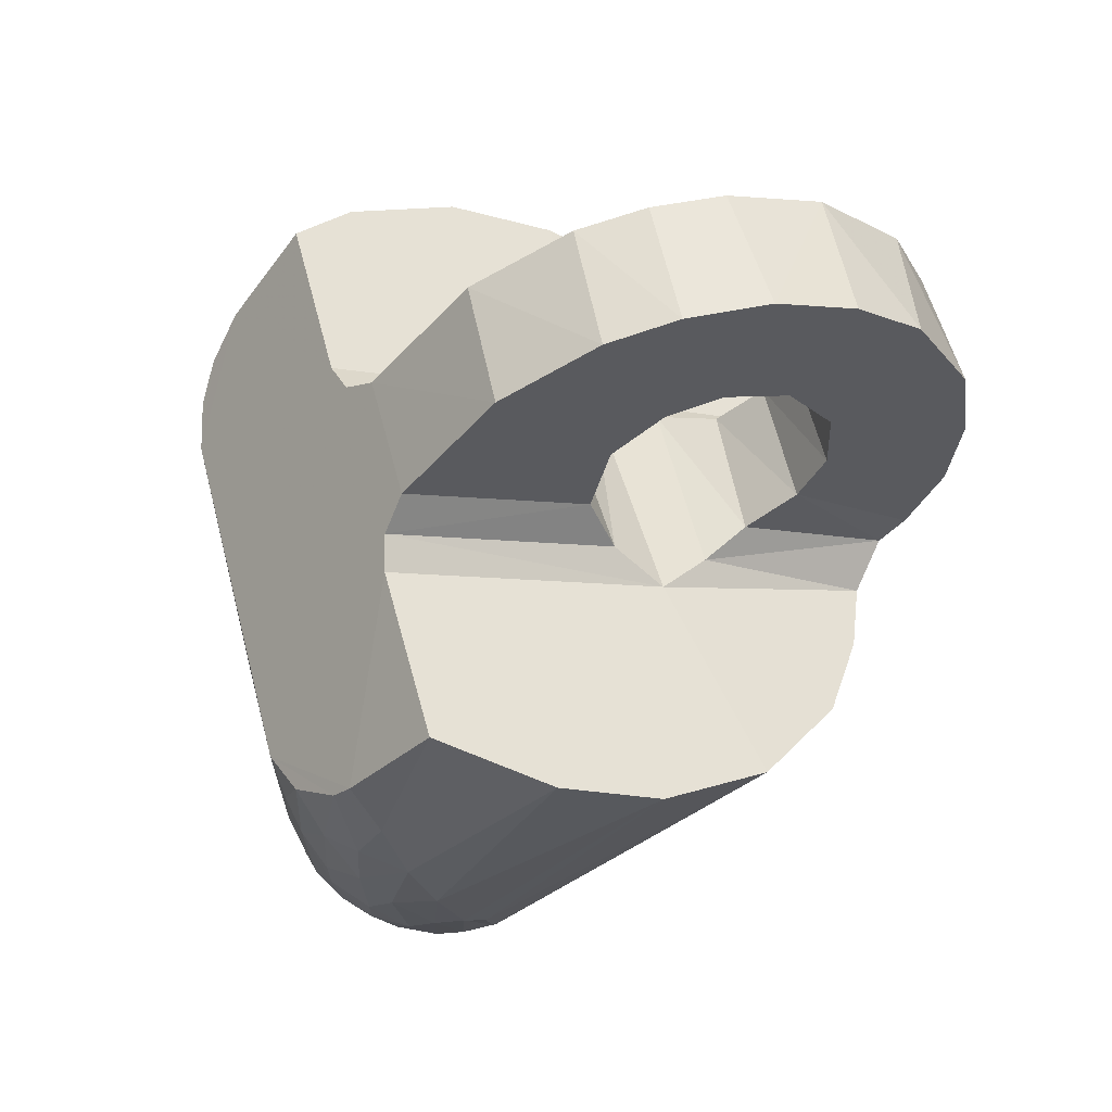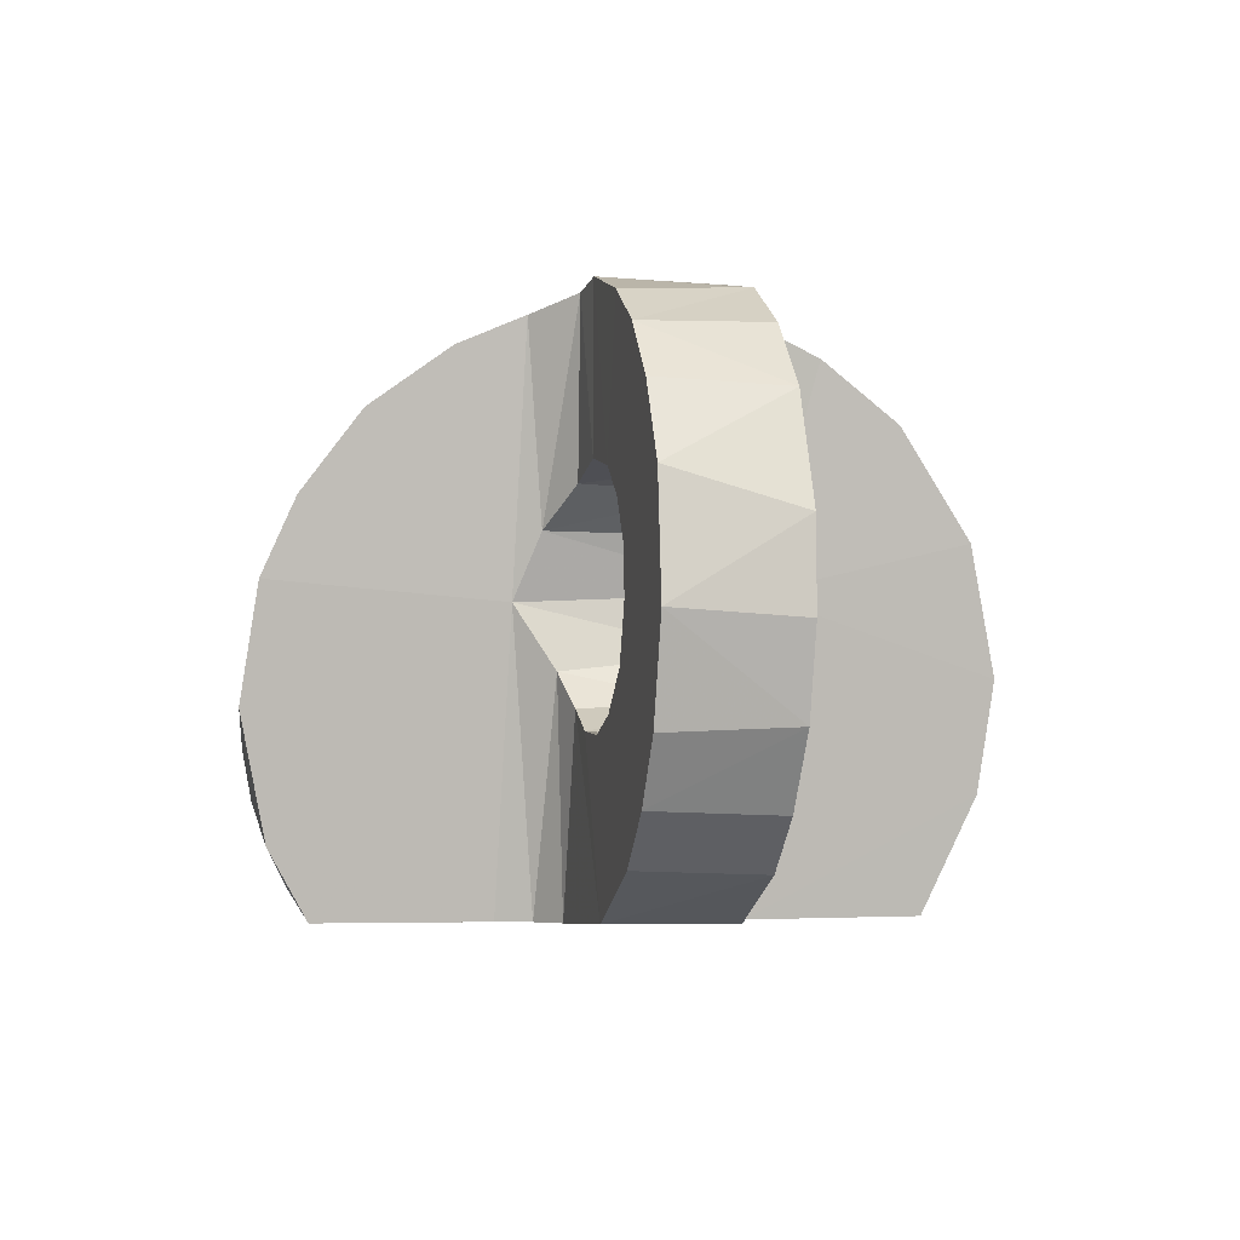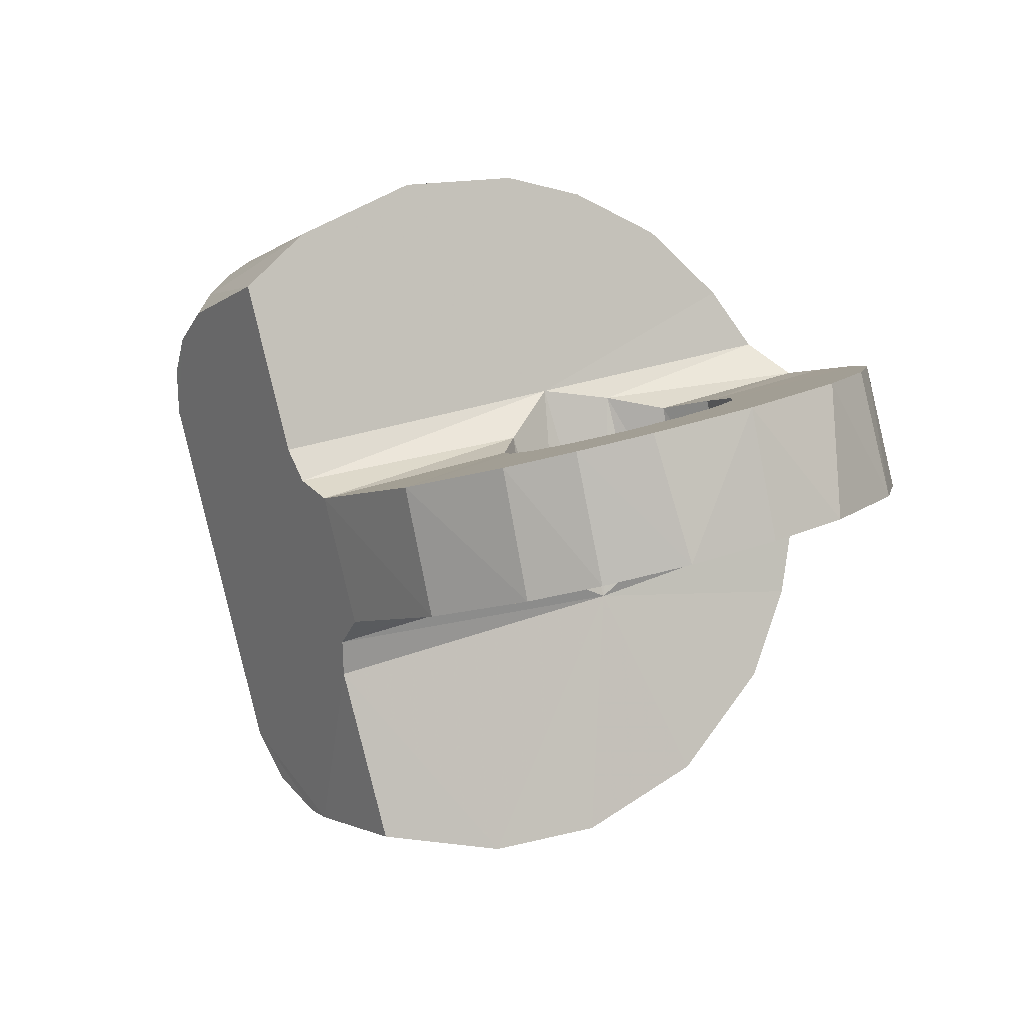
<metadata>
{"format":"obj","ext":"obj","renderer":"f3d","projection":"perspective","resolution":1024,"background":"white","views":[{"elev":-13.2,"azim":49.9,"up":"+Z"},{"elev":-4.3,"azim":54.1,"up":"+Y"},{"elev":23.6,"azim":53.5,"up":"+Z"}]}
</metadata>
<code>
v 0.2332 0.766 0.4006
v 0.2368 0.7626 0.3973
v 0.2326 0.7649 0.4052
v 0.2305 0.7681 0.4103
v 0.2307 0.7754 0.4112
v 0.2333 0.7726 0.3995
v 0.2365 0.7754 0.3952
v 0.2316 0.7699 0.4029
v 0.2302 0.7702 0.4165
v 0.2306 0.7734 0.421
v 0.2401 0.7788 0.4367
v 0.247 0.7829 0.4403
v 0.2427 0.7817 0.4378
v 0.2375 0.7814 0.4322
v 0.234 0.7809 0.4252
v 0.2324 0.7801 0.4186
v 0.2319 0.7784 0.4131
v 0.2312 0.7775 0.4211
v 0.2299 0.7735 0.4139
v 0.2523 0.7989 0.4143
v 0.2503 0.7977 0.4196
v 0.2532 0.7998 0.4232
v 0.2496 0.7955 0.4282
v 0.2571 0.8015 0.4266
v 0.2416 0.7893 0.4249
v 0.2497 0.7891 0.4375
v 0.2441 0.7889 0.4319
v 0.2537 0.7954 0.434
v 0.26 0.8011 0.431
v 0.2628 0.807 0.4174
v 0.2644 0.8059 0.4251
v 0.2674 0.8095 0.4149
v 0.2685 0.8094 0.4193
v 0.2749 0.8123 0.4126
v 0.2337 0.7624 0.4173
v 0.2359 0.7599 0.4101
v 0.2767 0.8129 0.405
v 0.2728 0.8111 0.4012
v 0.2694 0.8106 0.4113
v 0.2657 0.73 0.4292
v 0.2568 0.7372 0.4317
v 0.2657 0.73 0.4368
v 0.2685 0.73 0.4434
v 0.2587 0.7363 0.4374
v 0.2541 0.7401 0.4258
v 0.2747 0.73 0.4498
v 0.2621 0.7381 0.4465
v 0.2603 0.7368 0.442
v 0.2486 0.7457 0.4332
v 0.2431 0.7505 0.4229
v 0.2518 0.7576 0.4479
v 0.2441 0.7694 0.4423
v 0.243 0.7643 0.4408
v 0.2515 0.767 0.4483
v 0.2468 0.776 0.4433
v 0.2406 0.7543 0.414
v 0.2377 0.7572 0.423
v 0.2363 0.7616 0.4276
v 0.2335 0.7683 0.4264
v 0.2398 0.7628 0.4359
v 0.2363 0.7728 0.433
v 0.2476 0.7552 0.4428
v 0.2479 0.7498 0.439
v 0.254 0.7488 0.4464
v 0.2658 0.7413 0.4521
v 0.2332 0.7769 0.4277
v 0.2366 0.7791 0.4324
v 0.2703 0.7348 0.4509
v 0.2578 0.7555 0.4519
v 0.2426 0.7529 0.4313
v 0.2621 0.7475 0.4524
v 0.2726 0.7468 0.4227
v 0.2824 0.7608 0.4245
v 0.2783 0.748 0.4228
v 0.2722 0.7388 0.4202
v 0.2625 0.7358 0.4185
v 0.2665 0.733 0.4177
v 0.2704 0.731 0.4147
v 0.2783 0.7375 0.4153
v 0.2844 0.7478 0.4179
v 0.2863 0.7559 0.4208
v 0.2889 0.7666 0.4198
v 0.2876 0.7762 0.4216
v 0.2856 0.7877 0.4194
v 0.2816 0.7956 0.4182
v 0.2735 0.8058 0.4156
v 0.2722 0.8008 0.4202
v 0.2753 0.7369 0.4178
v 0.2787 0.7992 0.4181
v 0.2819 0.7885 0.4223
v 0.2858 0.7711 0.4236
v 0.2864 0.7626 0.4225
v 0.2812 0.7461 0.4205
v 0.2599 0.8051 0.4174
v 0.2704 0.7967 0.4216
v 0.2801 0.7836 0.4244
v 0.281 0.7722 0.4252
v 0.2378 0.7786 0.4
v 0.2401 0.7839 0.4071
v 0.2426 0.7876 0.41
v 0.2535 0.7832 0.4148
v 0.2569 0.77 0.4161
v 0.277 0.7768 0.4247
v 0.2784 0.7619 0.4249
v 0.2476 0.7839 0.4115
v 0.2527 0.7784 0.4137
v 0.2523 0.7746 0.4116
v 0.2515 0.7736 0.4087
v 0.2523 0.7691 0.4052
v 0.2521 0.7697 0.4089
v 0.2537 0.7693 0.413
v 0.2407 0.7597 0.4004
v 0.2448 0.7596 0.4032
v 0.2466 0.7584 0.4084
v 0.2511 0.7612 0.4119
v 0.2532 0.7585 0.4146
v 0.2478 0.761 0.4045
v 0.2543 0.7644 0.4144
v 0.251 0.7642 0.4046
v 0.2512 0.7647 0.4085
v 0.2517 0.7734 0.4049
v 0.2488 0.7786 0.4089
v 0.2494 0.777 0.404
v 0.2475 0.7785 0.4045
v 0.2448 0.7817 0.4077
v 0.2441 0.7798 0.4017
v 0.2412 0.7799 0.4017
v 0.2418 0.7813 0.4049
v 0.3163 0.8165 0.4379
v 0.3146 0.786 0.4342
v 0.3244 0.8189 0.4344
v 0.3223 0.7921 0.4333
v 0.3198 0.7604 0.432
v 0.313 0.73 0.4293
v 0.3148 0.7659 0.4317
v 0.3064 0.73 0.4301
v 0.3102 0.7759 0.4364
v 0.3024 0.73 0.4341
v 0.3307 0.7944 0.4366
v 0.3311 0.8197 0.4369
v 0.3388 0.7924 0.4401
v 0.3437 0.8154 0.4422
v 0.3523 0.8094 0.4458
v 0.3442 0.7877 0.4424
v 0.3477 0.781 0.4439
v 0.3594 0.8008 0.4489
v 0.3651 0.7889 0.4513
v 0.3483 0.7735 0.4441
v 0.367 0.7709 0.4521
v 0.363 0.7555 0.4504
v 0.3457 0.7647 0.443
v 0.3572 0.7459 0.4479
v 0.3496 0.7382 0.4447
v 0.3395 0.7587 0.4404
v 0.335 0.7308 0.4385
v 0.3328 0.7563 0.4376
v 0.326 0.757 0.4346
v 0.2532 0.7762 0.3613
v 0.2453 0.7729 0.3715
v 0.2482 0.7758 0.3688
v 0.2444 0.7635 0.3772
v 0.248 0.7637 0.3705
v 0.2448 0.7669 0.3726
v 0.2443 0.7697 0.3726
v 0.2681 0.7791 0.3539
v 0.2636 0.7767 0.3546
v 0.2581 0.774 0.3569
v 0.2551 0.7719 0.3588
v 0.2551 0.7674 0.3604
v 0.2587 0.7779 0.3574
v 0.2449 0.7519 0.411
v 0.2416 0.7555 0.4079
v 0.2459 0.7555 0.4103
v 0.2399 0.7583 0.4038
v 0.2911 0.7409 0.4655
v 0.2964 0.7786 0.4699
v 0.2926 0.7605 0.4708
v 0.2918 0.73 0.4589
v 0.3114 0.8121 0.447
v 0.3052 0.8029 0.4581
v 0.3 0.7905 0.4659
v 0.2491 0.7721 0.3649
v 0.2492 0.7683 0.3653
v 0.2468 0.7612 0.3782
v 0.2816 0.7877 0.3582
v 0.278 0.7941 0.3637
v 0.2701 0.79 0.3619
v 0.2795 0.7814 0.3541
v 0.2703 0.7836 0.356
v 0.2629 0.7888 0.3663
v 0.264 0.7806 0.356
v 0.2731 0.7808 0.3537
v 0.2599 0.781 0.3589
v 0.254 0.7794 0.3635
v 0.2797 0.8125 0.3972
v 0.2549 0.7641 0.3627
v 0.2576 0.7582 0.3657
v 0.2641 0.7662 0.3558
v 0.2669 0.7588 0.358
v 0.2735 0.76 0.3546
v 0.277 0.7497 0.3591
v 0.2827 0.7448 0.3607
v 0.2936 0.7366 0.364
v 0.2954 0.73 0.3702
v 0.2708 0.8016 0.3786
v 0.2771 0.8065 0.3821
v 0.2788 0.81 0.3894
v 0.2827 0.8081 0.3829
v 0.283 0.811 0.3902
v 0.2728 0.7993 0.3725
v 0.2784 0.7985 0.3685
v 0.2831 0.8053 0.3774
v 0.2849 0.8024 0.3731
v 0.2849 0.7962 0.3658
v 0.3072 0.7373 0.3635
v 0.2842 0.7768 0.3534
v 0.2913 0.7652 0.353
v 0.2905 0.7702 0.3534
v 0.2975 0.7551 0.355
v 0.3023 0.7459 0.3584
v 0.3052 0.73 0.3683
v 0.2677 0.7696 0.3537
v 0.281 0.7622 0.3526
v 0.2811 0.7542 0.3552
v 0.2901 0.7519 0.3551
v 0.2912 0.7449 0.3583
v 0.2986 0.7393 0.3614
v 0.2765 0.7712 0.3521
v 0.2835 0.7394 0.3657
v 0.3093 0.73 0.3689
v 0.2884 0.73 0.3759
v 0.2854 0.7349 0.3705
v 0.2671 0.7536 0.3618
v 0.274 0.7433 0.3692
v 0.258 0.7552 0.3701
v 0.2521 0.7581 0.3756
v 0.2561 0.7553 0.3743
v 0.2603 0.752 0.3743
v 0.278 0.7359 0.3818
v 0.2808 0.731 0.3901
v 0.2805 0.7734 0.3523
v 0.2878 0.7621 0.3527
v 0.2932 0.7608 0.3884
v 0.2885 0.748 0.3863
v 0.2869 0.742 0.3867
v 0.2937 0.7518 0.3909
v 0.2804 0.733 0.3852
v 0.289 0.7411 0.3906
v 0.2937 0.7487 0.3946
v 0.286 0.7361 0.393
v 0.2923 0.7458 0.3968
v 0.2966 0.7572 0.3975
v 0.2944 0.7883 0.393
v 0.294 0.7862 0.3908
v 0.2969 0.7803 0.3981
v 0.2975 0.7719 0.3999
v 0.2881 0.7922 0.3861
v 0.297 0.7763 0.3931
v 0.298 0.7648 0.3972
v 0.2938 0.7751 0.3886
v 0.2935 0.7908 0.397
v 0.2891 0.7991 0.3941
v 0.2887 0.797 0.3888
v 0.2835 0.8049 0.3884
v 0.2824 0.8026 0.3848
v 0.2829 0.8063 0.3926
v 0.2968 0.7649 0.3922
v 0.2691 0.7586 0.378
v 0.2492 0.7794 0.3787
v 0.2566 0.7789 0.3806
v 0.2595 0.7766 0.3819
v 0.2608 0.7734 0.3835
v 0.2614 0.7691 0.3837
v 0.26 0.7641 0.3832
v 0.2544 0.7598 0.3807
v 0.2503 0.7596 0.379
v 0.2545 0.7841 0.3736
v 0.2473 0.7784 0.3767
v 0.2584 0.7879 0.3735
v 0.2738 0.7688 0.3799
v 0.3339 0.7486 0.368
v 0.3374 0.7658 0.3675
v 0.3386 0.7858 0.3732
v 0.3363 0.8029 0.385
v 0.3326 0.8121 0.3971
v 0.3294 0.8165 0.407
v 0.3326 0.8188 0.4153
v 0.3376 0.8197 0.4179
v 0.3291 0.8199 0.4251
v 0.3292 0.7914 0.4138
v 0.3257 0.7858 0.4083
v 0.3246 0.7778 0.4029
v 0.317 0.73 0.3996
v 0.3169 0.73 0.4054
v 0.3234 0.7689 0.4082
v 0.3264 0.7614 0.4131
v 0.3209 0.73 0.4106
v 0.3378 0.7944 0.4179
v 0.3486 0.817 0.4225
v 0.346 0.7927 0.4214
v 0.3592 0.8101 0.427
v 0.3535 0.7859 0.4246
v 0.368 0.8001 0.4307
v 0.3564 0.7742 0.4258
v 0.3743 0.7832 0.4334
v 0.3745 0.7698 0.4335
v 0.3713 0.7564 0.4322
v 0.353 0.7642 0.4244
v 0.3645 0.7453 0.4293
v 0.3566 0.7376 0.4259
v 0.3467 0.7582 0.4217
v 0.3418 0.7306 0.4197
v 0.3372 0.7561 0.4177
v 0.3278 0.7303 0.3741
v 0.2616 0.7585 0.3772
v 0.2572 0.7575 0.3763
v 0.2569 0.7604 0.3805
v 0.2701 0.7684 0.3791
v 0.2646 0.7724 0.3801
v 0.2598 0.7809 0.3774
v 0.2637 0.7832 0.3764
v 0.2677 0.7764 0.3786
v 0.264 0.7765 0.3791
v 0.2692 0.7809 0.378
v 0.2529 0.7812 0.3762
v 0.2539 0.7799 0.3794
v 0.2639 0.7684 0.381
v 0.2669 0.7643 0.379
v 0.2623 0.7635 0.3803
f 1 2 3
f 2 1 161
f 36 3 2
f 3 4 1
f 161 1 163
f 2 161 184
f 35 3 36
f 2 56 36
f 35 4 3
f 4 8 1
f 163 1 8
f 162 161 163
f 184 161 236
f 184 112 2
f 36 50 35
f 174 56 2
f 56 50 36
f 4 35 9
f 4 19 8
f 163 8 164
f 235 161 162
f 183 162 163
f 236 161 235
f 236 276 184
f 276 112 184
f 112 174 2
f 50 57 35
f 172 56 174
f 50 56 45
f 35 58 9
f 9 19 4
f 19 5 8
f 164 8 6
f 164 183 163
f 197 235 162
f 196 162 183
f 236 235 237
f 275 276 236
f 275 112 276
f 112 113 174
f 50 49 57
f 57 58 35
f 171 56 172
f 172 174 114
f 76 45 56
f 41 50 45
f 9 58 59
f 10 19 9
f 5 19 16
f 8 5 6
f 164 6 159
f 182 183 164
f 197 234 235
f 197 162 196
f 169 196 183
f 237 235 238
f 237 316 236
f 275 236 317
f 275 113 112
f 113 114 174
f 49 50 41
f 57 49 70
f 57 70 58
f 76 56 171
f 171 172 173
f 172 114 173
f 76 40 45
f 45 40 41
f 58 60 59
f 10 9 59
f 18 19 10
f 16 19 18
f 16 17 5
f 5 17 6
f 159 6 7
f 159 182 164
f 182 168 183
f 233 234 197
f 239 235 234
f 196 233 197
f 196 169 233
f 183 168 169
f 238 235 239
f 238 315 237
f 316 237 315
f 236 316 317
f 317 113 275
f 113 117 114
f 49 41 44
f 63 70 49
f 70 63 58
f 116 76 171
f 171 173 116
f 173 114 115
f 77 40 76
f 41 40 42
f 58 63 60
f 61 59 60
f 59 66 10
f 18 10 66
f 15 16 18
f 17 16 20
f 17 7 6
f 159 7 160
f 158 182 159
f 168 182 158
f 229 234 233
f 239 234 231
f 233 169 199
f 169 168 198
f 239 268 238
f 238 268 315
f 316 315 317
f 317 117 113
f 114 117 120
f 44 41 42
f 49 44 48
f 48 63 49
f 102 76 116
f 173 115 116
f 114 120 115
f 78 40 77
f 76 75 77
f 40 43 42
f 63 62 60
f 66 59 61
f 61 60 53
f 15 18 66
f 16 15 25
f 20 16 21
f 100 17 20
f 7 17 98
f 160 7 278
f 159 160 158
f 158 167 168
f 232 234 229
f 229 233 201
f 232 231 234
f 239 231 247
f 169 198 199
f 233 199 201
f 168 167 198
f 239 280 268
f 328 315 268
f 329 317 315
f 274 117 317
f 119 120 117
f 44 42 43
f 44 43 48
f 47 63 48
f 102 72 76
f 116 118 102
f 116 115 118
f 115 120 111
f 240 40 78
f 77 88 78
f 72 75 76
f 75 88 77
f 46 43 40
f 63 64 62
f 60 62 53
f 61 67 66
f 61 53 52
f 15 66 14
f 15 14 25
f 16 25 21
f 94 20 21
f 99 17 100
f 101 100 20
f 98 17 99
f 7 98 278
f 277 160 278
f 158 160 194
f 158 170 167
f 232 229 204
f 201 202 229
f 232 204 231
f 247 231 240
f 247 245 239
f 199 198 200
f 199 200 201
f 198 167 222
f 244 280 239
f 318 268 280
f 329 315 328
f 328 268 318
f 329 274 317
f 274 119 117
f 120 119 109
f 48 43 47
f 64 63 47
f 102 103 72
f 118 111 102
f 115 111 118
f 111 120 110
f 240 231 40
f 79 240 78
f 88 79 78
f 72 74 75
f 75 93 88
f 47 43 46
f 40 138 46
f 51 62 64
f 53 62 51
f 61 11 67
f 14 66 67
f 51 52 53
f 52 11 61
f 25 14 27
f 21 25 22
f 101 20 94
f 22 94 21
f 100 105 99
f 100 101 105
f 128 98 99
f 278 98 269
f 194 160 277
f 277 278 325
f 194 193 158
f 170 158 193
f 170 166 167
f 229 203 204
f 202 201 224
f 229 202 203
f 231 204 221
f 250 247 240
f 248 245 247
f 245 244 239
f 200 198 222
f 201 200 224
f 222 167 166
f 243 280 244
f 318 280 324
f 327 329 328
f 319 328 318
f 327 274 329
f 273 119 274
f 273 109 119
f 110 120 109
f 65 64 47
f 102 94 103
f 72 103 104
f 106 102 111
f 107 111 110
f 231 294 40
f 79 250 240
f 93 79 88
f 72 73 74
f 74 93 75
f 47 46 68
f 40 136 138
f 46 138 178
f 71 51 64
f 14 67 11
f 51 54 52
f 55 11 52
f 13 27 14
f 25 27 23
f 25 23 22
f 101 94 102
f 94 22 30
f 105 125 99
f 105 101 106
f 127 98 128
f 128 99 125
f 269 98 127
f 325 278 269
f 194 277 279
f 277 325 320
f 190 193 194
f 170 193 191
f 191 166 170
f 221 204 203
f 202 224 226
f 202 226 203
f 231 221 230
f 250 248 247
f 248 246 245
f 246 244 245
f 200 222 223
f 200 223 224
f 166 165 222
f 260 280 243
f 246 243 244
f 280 257 324
f 318 324 322
f 319 327 328
f 318 322 319
f 273 274 327
f 272 109 273
f 108 110 109
f 65 71 64
f 65 47 68
f 95 103 94
f 104 103 97
f 104 73 72
f 106 101 102
f 106 111 107
f 108 107 110
f 293 294 231
f 40 294 136
f 79 251 250
f 93 80 79
f 73 81 74
f 74 81 93
f 178 68 46
f 136 137 138
f 175 178 138
f 69 51 71
f 13 14 11
f 69 54 51
f 54 55 52
f 13 11 55
f 27 13 26
f 23 27 28
f 22 23 24
f 24 30 22
f 95 94 30
f 105 122 125
f 106 122 105
f 126 127 128
f 125 124 128
f 269 127 126
f 325 269 326
f 277 321 279
f 194 279 205
f 325 326 320
f 277 320 321
f 187 193 190
f 190 194 205
f 187 191 193
f 191 165 166
f 203 227 221
f 224 225 226
f 203 226 227
f 221 215 230
f 231 230 293
f 251 248 250
f 249 246 248
f 222 228 223
f 224 223 225
f 222 165 228
f 257 280 260
f 260 243 267
f 243 246 267
f 257 205 324
f 324 321 322
f 327 319 272
f 319 322 323
f 273 327 272
f 272 121 109
f 121 108 109
f 175 71 65
f 175 65 68
f 103 95 96
f 97 103 96
f 104 97 73
f 107 122 106
f 107 108 122
f 293 292 294
f 136 294 134
f 80 251 79
f 81 80 93
f 73 92 81
f 175 68 178
f 136 135 137
f 137 175 138
f 177 69 71
f 177 54 69
f 176 55 54
f 55 12 13
f 13 12 26
f 27 26 28
f 24 23 28
f 24 31 30
f 95 30 87
f 122 124 125
f 128 124 126
f 269 126 326
f 321 324 279
f 205 279 324
f 320 326 270
f 322 321 320
f 210 187 190
f 210 190 205
f 187 189 191
f 165 191 189
f 227 215 221
f 226 225 220
f 226 220 227
f 230 215 314
f 293 230 314
f 251 249 248
f 252 246 249
f 223 228 242
f 223 242 225
f 165 192 228
f 257 260 254
f 258 260 267
f 267 246 252
f 205 257 206
f 319 271 272
f 323 322 320
f 319 323 271
f 271 121 272
f 108 121 122
f 177 71 175
f 95 87 96
f 97 96 91
f 73 97 91
f 293 281 292
f 294 292 295
f 134 294 297
f 134 135 136
f 81 251 80
f 73 91 92
f 92 82 81
f 295 137 135
f 137 177 175
f 176 54 177
f 176 12 55
f 181 26 12
f 180 28 26
f 24 28 29
f 29 31 24
f 31 33 30
f 32 87 30
f 123 124 122
f 326 126 124
f 326 124 270
f 271 320 270
f 210 211 187
f 210 205 206
f 186 189 187
f 165 189 192
f 227 220 215
f 225 219 220
f 314 215 220
f 293 314 281
f 249 251 252
f 242 228 241
f 225 242 219
f 228 192 241
f 254 260 258
f 263 257 254
f 258 267 259
f 267 252 259
f 206 257 265
f 323 320 271
f 271 123 121
f 121 123 122
f 96 87 90
f 96 83 91
f 281 282 292
f 292 137 295
f 294 295 296
f 294 296 297
f 134 297 312
f 134 133 135
f 81 252 251
f 91 82 92
f 82 252 81
f 295 135 296
f 137 176 177
f 181 12 176
f 180 26 181
f 180 29 28
f 179 31 29
f 179 33 31
f 30 33 32
f 32 86 87
f 270 124 123
f 270 123 271
f 212 211 210
f 187 211 186
f 206 212 210
f 185 189 186
f 185 192 189
f 281 220 219
f 314 220 281
f 242 241 217
f 242 217 219
f 192 188 241
f 253 254 258
f 265 257 263
f 263 254 253
f 255 258 259
f 82 259 252
f 264 206 265
f 87 89 90
f 96 90 83
f 91 83 82
f 281 219 282
f 292 282 283
f 292 130 137
f 296 312 297
f 134 312 155
f 133 134 155
f 133 296 135
f 137 181 176
f 180 181 137
f 179 29 180
f 129 33 179
f 39 32 33
f 86 32 39
f 87 86 89
f 211 212 213
f 211 214 186
f 208 212 206
f 214 185 186
f 192 185 188
f 241 216 217
f 282 219 217
f 241 188 216
f 253 258 255
f 263 264 265
f 262 263 253
f 255 259 256
f 82 256 259
f 264 207 206
f 89 85 90
f 90 84 83
f 83 256 82
f 282 218 283
f 284 292 283
f 291 130 292
f 129 137 130
f 313 312 296
f 310 155 312
f 155 157 133
f 296 133 157
f 137 179 180
f 129 34 33
f 129 179 137
f 39 33 34
f 39 266 86
f 86 262 89
f 285 213 212
f 213 214 211
f 285 212 208
f 206 207 208
f 284 185 214
f 283 188 185
f 217 216 218
f 282 217 218
f 283 216 188
f 261 253 255
f 263 262 264
f 262 253 261
f 83 255 256
f 266 207 264
f 89 262 85
f 90 85 84
f 84 255 83
f 283 218 216
f 285 292 284
f 283 185 284
f 290 130 291
f 286 291 292
f 129 130 131
f 311 312 313
f 296 157 313
f 310 153 155
f 311 310 312
f 155 156 157
f 131 34 129
f 37 39 34
f 39 207 266
f 86 266 262
f 284 213 285
f 284 214 213
f 285 208 286
f 208 207 209
f 84 261 255
f 262 266 264
f 85 262 261
f 85 261 84
f 286 292 285
f 130 290 132
f 287 290 291
f 287 291 286
f 131 130 132
f 313 156 311
f 313 157 156
f 309 153 310
f 153 154 155
f 308 310 311
f 155 154 156
f 140 34 131
f 38 39 37
f 140 37 34
f 39 38 207
f 286 208 209
f 209 207 195
f 132 290 298
f 290 287 298
f 286 209 287
f 132 139 131
f 311 156 154
f 309 152 153
f 308 309 310
f 153 151 154
f 311 151 308
f 131 139 140
f 38 37 195
f 289 37 140
f 38 195 207
f 287 209 195
f 298 139 132
f 298 287 288
f 311 154 151
f 307 152 309
f 152 151 153
f 308 307 309
f 308 151 304
f 140 139 141
f 289 195 37
f 140 288 289
f 287 195 288
f 300 139 298
f 298 288 299
f 307 150 152
f 150 151 152
f 304 307 308
f 304 151 148
f 300 141 139
f 140 141 142
f 288 195 289
f 288 140 299
f 298 299 300
f 307 149 150
f 150 148 151
f 304 306 307
f 304 148 145
f 302 141 300
f 142 141 143
f 299 140 142
f 300 299 301
f 306 149 307
f 149 148 150
f 304 305 306
f 147 145 148
f 304 145 302
f 302 144 141
f 300 301 302
f 143 141 144
f 299 142 143
f 299 143 301
f 305 149 306
f 147 148 149
f 304 303 305
f 146 145 147
f 302 145 144
f 302 303 304
f 302 301 303
f 143 144 145
f 301 143 303
f 305 147 149
f 303 147 305
f 143 145 146
f 303 146 147
f 303 143 146

</code>
